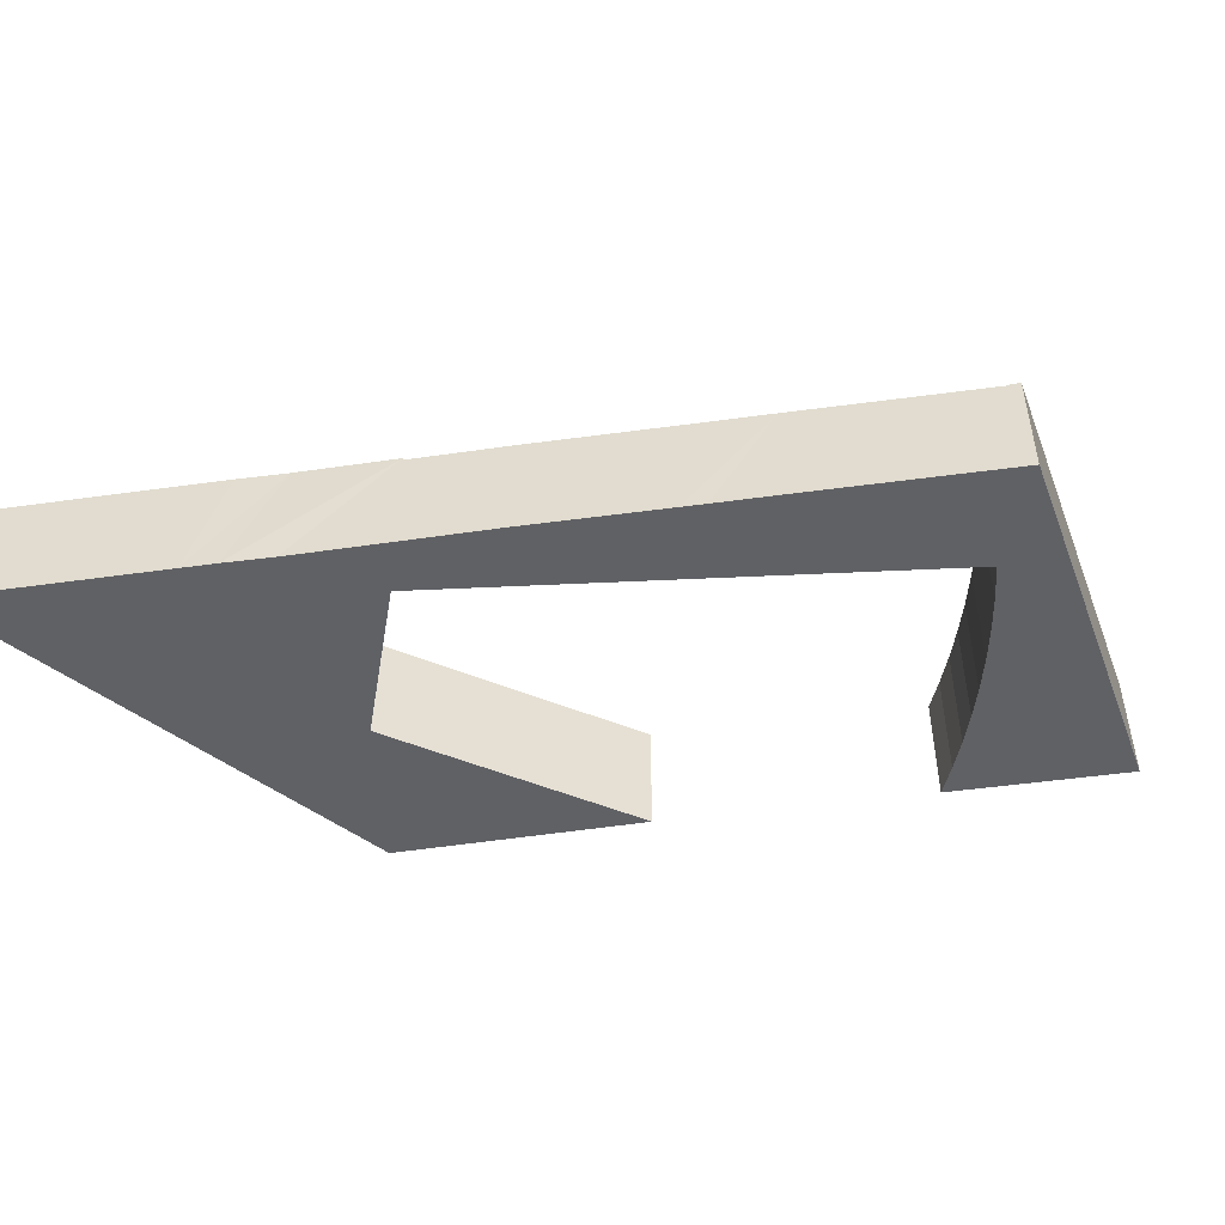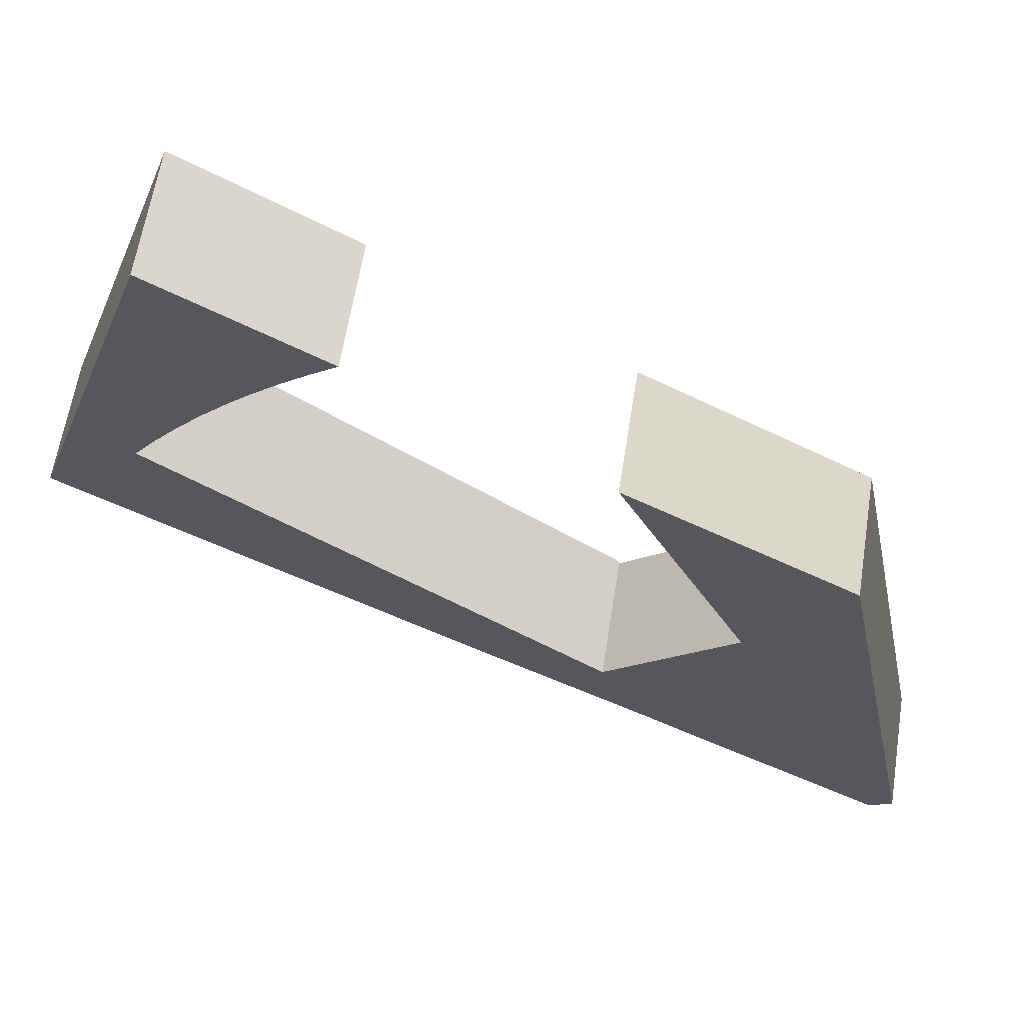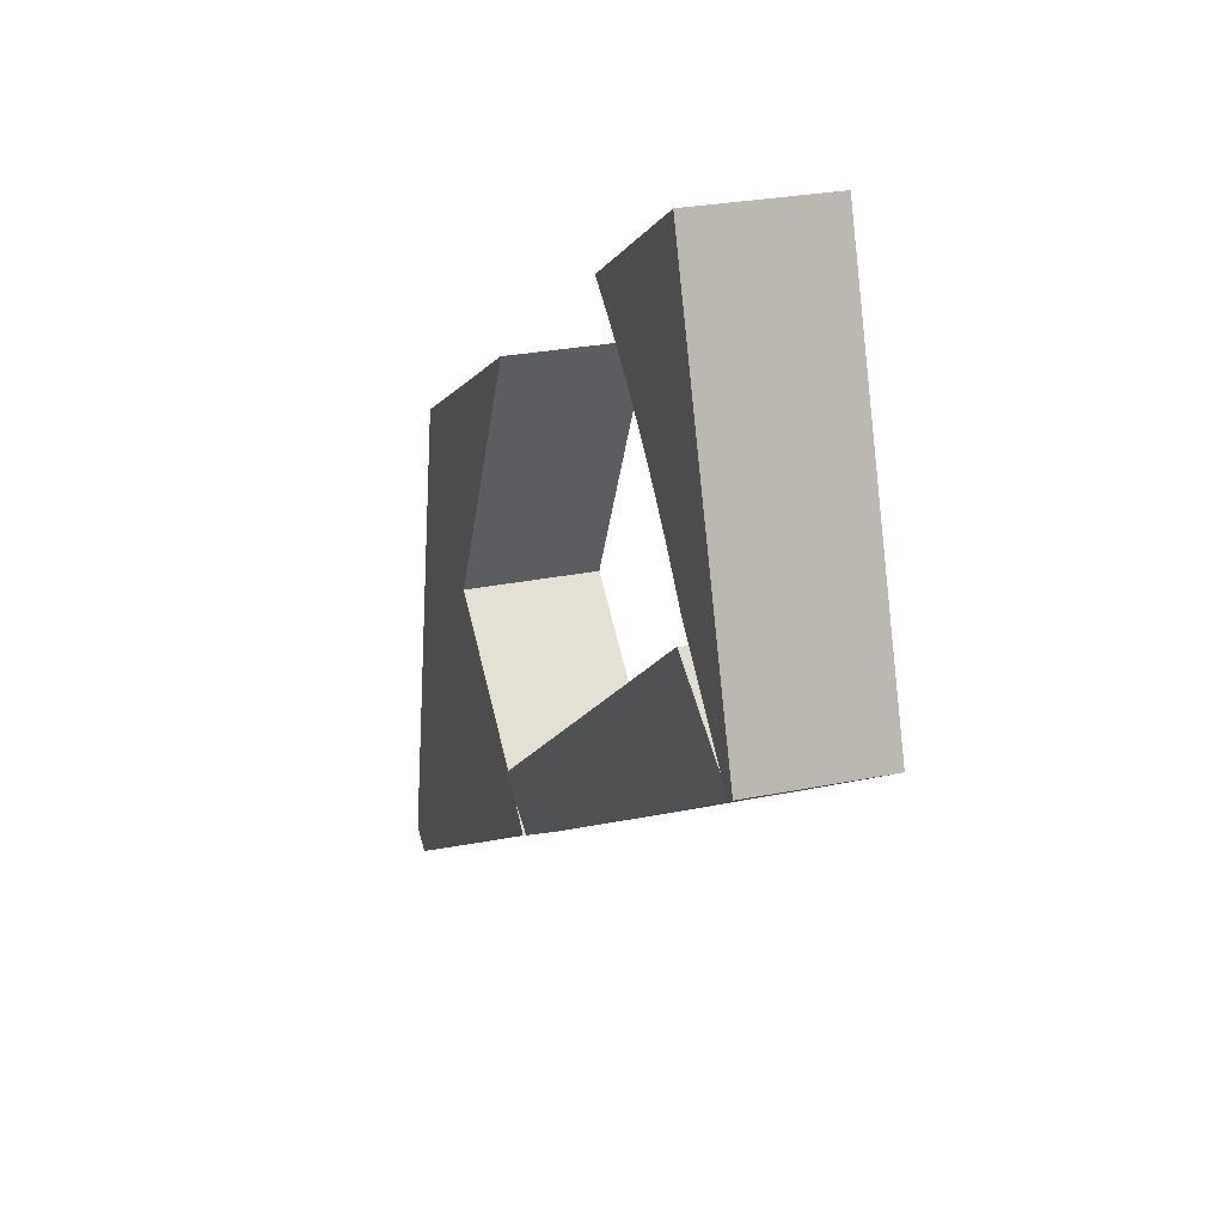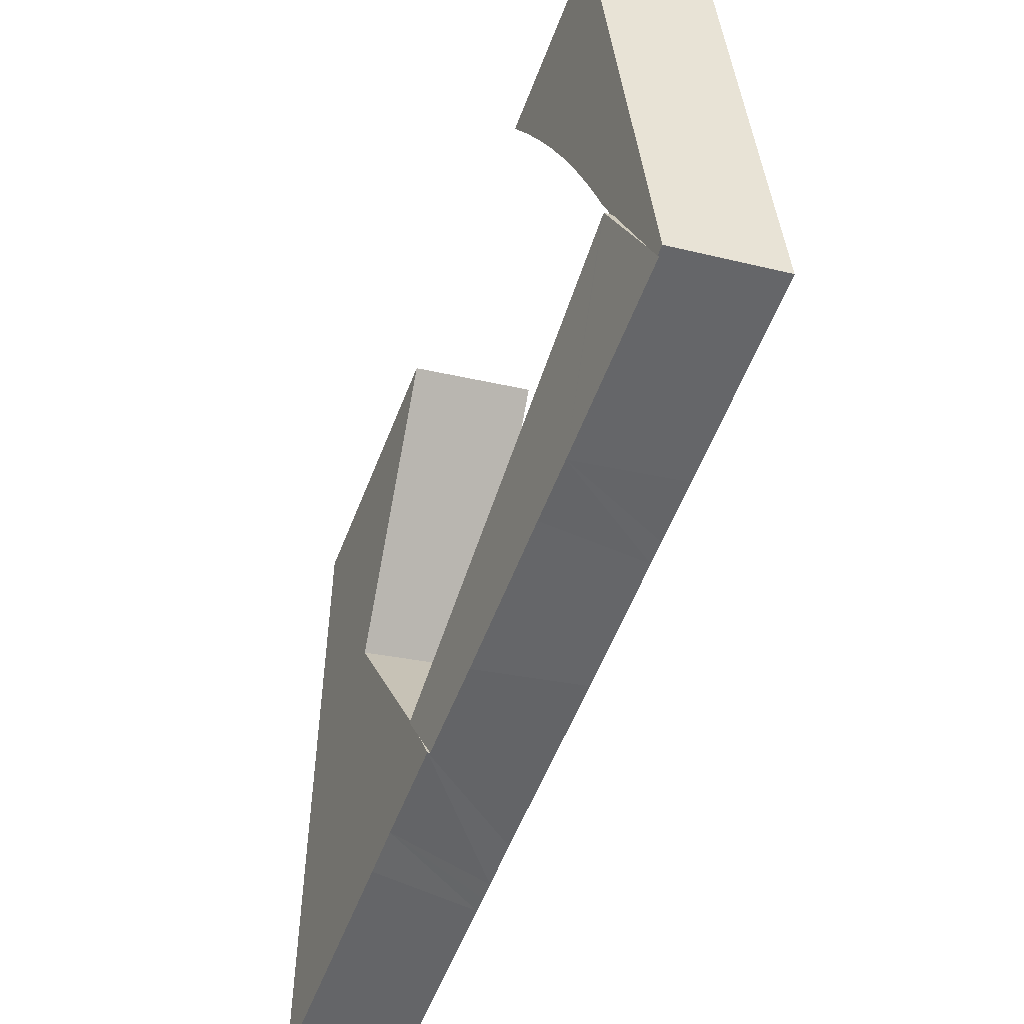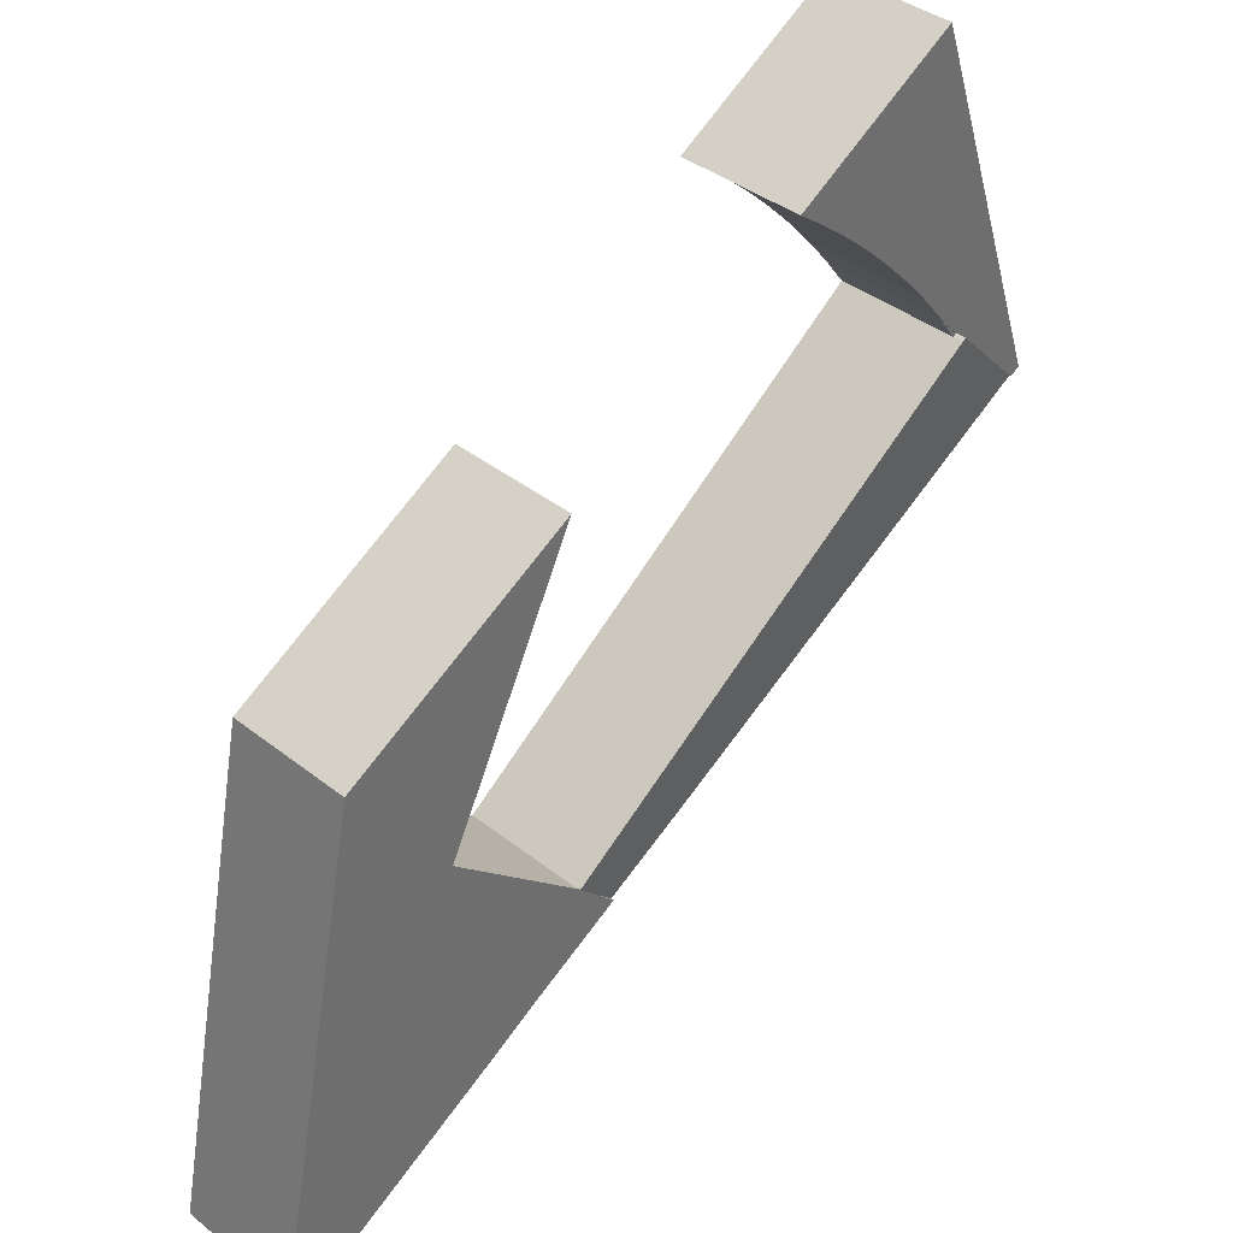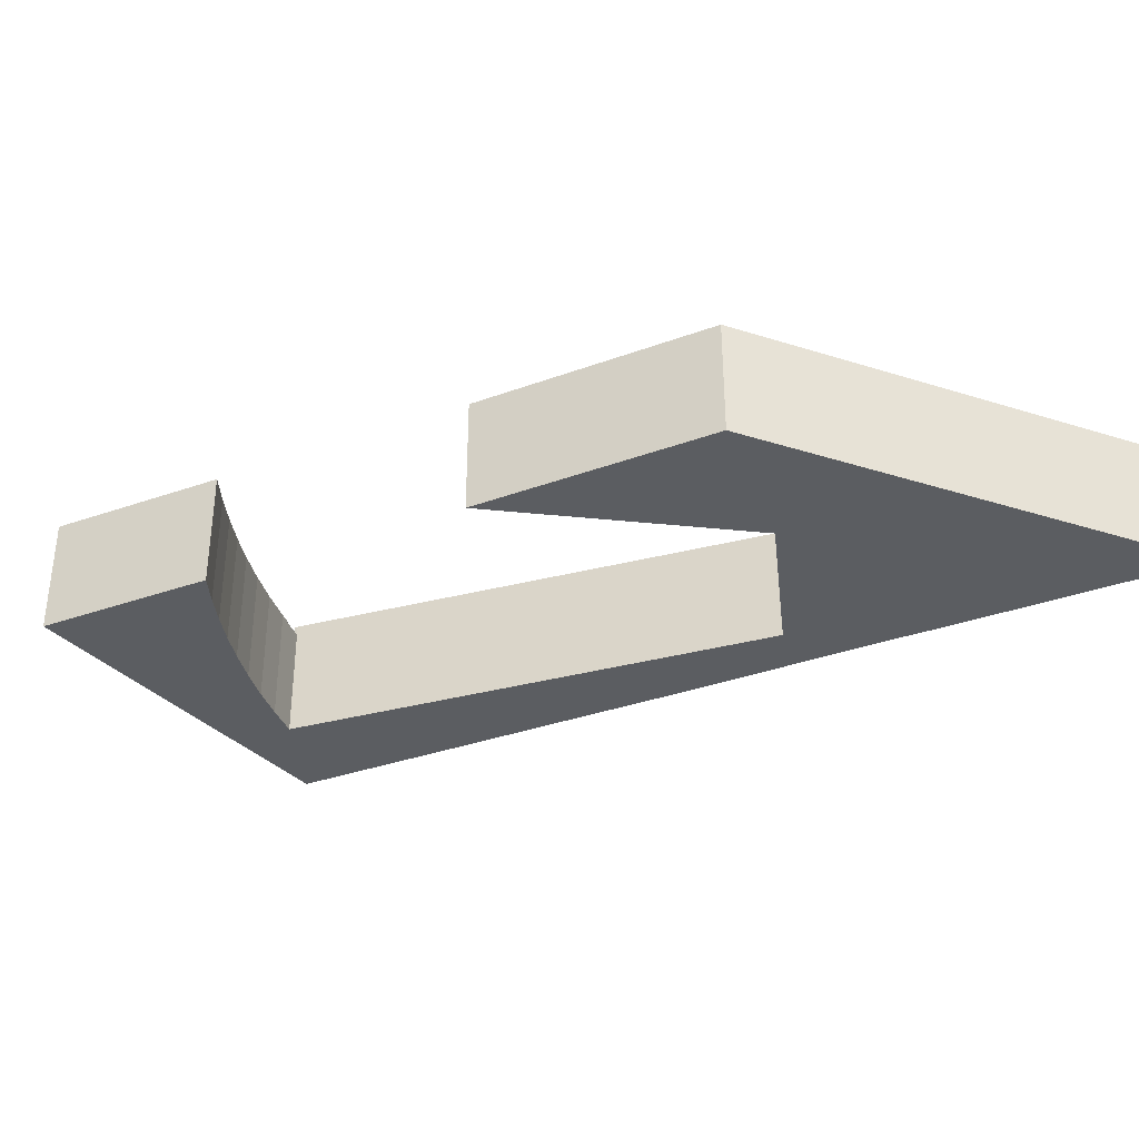
<metadata>
{"format":"obj","ext":"obj","renderer":"f3d","projection":"perspective","resolution":1024,"background":"white","views":[{"elev":-50.0,"azim":-140.4,"up":"+Y"},{"elev":61.6,"azim":9.0,"up":"+Z"},{"elev":25.6,"azim":-108.4,"up":"+Z"},{"elev":-22.5,"azim":-114.2,"up":"+Z"},{"elev":38.5,"azim":134.9,"up":"+Z"},{"elev":-35.4,"azim":56.0,"up":"+Y"}]}
</metadata>
<code>
v  5.562 7.639 4.597
v  6.74 7.639 5.772
v  5.767 7.639 4.47
v  5.767 -2.737e-16 4.47
v  5.562 -2.815e-16 4.597
v  6.74 -3.534e-16 5.772
v  37.13 7.828 5.567
v  38.95 7.828 -3.643
v  33.36 7.828 7.74
v  47.65 7.828 -0.51
v  41.11 7.828 -8.033
v  47.81 7.828 -1.345
v  52.17 7.828 -23.33
v  41.48 7.828 -8.803
v  40.2 7.828 -9.914
v  35.92 7.828 -13.59
v  33.23 7.828 -15.91
v  32.05 7.828 -17.06
v  30.68 7.828 -18.43
v  36.46 7.828 -21.82
v  39.3 7.828 -23.58
v  40.41 7.828 -24.24
v  41.34 7.828 -24.8
v  43.39 7.828 -26.02
v  47.21 7.828 -28.3
v  53.55 7.828 -30.3
v  52.1 7.828 -31.21
v  33.22 7.828 -15.9
v  53.55 1.855e-15 -30.3
v  52.17 1.428e-15 -23.33
v  47.81 8.236e-17 -1.345
v  47.65 3.123e-17 -0.51
v  52.1 1.911e-15 -31.21
v  47.21 1.733e-15 -28.3
v  43.39 1.593e-15 -26.02
v  41.34 1.518e-15 -24.8
v  40.41 1.484e-15 -24.24
v  39.3 1.444e-15 -23.58
v  36.46 1.336e-15 -21.82
v  30.68 1.129e-15 -18.43
v  41.48 5.39e-16 -8.803
v  41.11 4.919e-16 -8.033
v  38.95 2.231e-16 -3.643
v  33.36 -4.739e-16 7.74
v  33.22 9.736e-16 -15.9
v  32.05 1.045e-15 -17.06
v  33.23 9.742e-16 -15.91
v  35.92 8.322e-16 -13.59
v  40.2 6.071e-16 -9.914
v  37.13 -3.409e-16 5.567
v  0 7.76 4.752e-16
v  2.28 7.76 6.563
v  0.591 7.76 -0.358
v  1.399 7.76 0.447
v  5.562 7.76 4.597
v  8.047 7.76 23.16
v  6.74 7.76 5.772
v  7.154 7.76 6.326
v  8.619 7.76 8.121
v  10.16 7.76 9.852
v  11.77 7.76 11.51
v  13.32 7.76 12.98
v  14.92 7.76 14.38
v  16.58 7.76 15.72
v  18.11 7.76 17.11
v  17.14 7.76 16.14
v  18.29 7.76 17
v  8.047 -1.418e-15 23.16
v  18.11 -1.047e-15 17.11
v  18.29 -1.041e-15 17
v  8.619 -4.973e-16 8.121
v  10.16 -6.033e-16 9.852
v  7.154 -3.874e-16 6.326
v  0.591 2.192e-17 -0.358
v  1.399 -2.737e-17 0.447
v  16.58 -9.629e-16 15.72
v  17.14 -9.884e-16 16.14
v  14.92 -8.808e-16 14.38
v  13.32 -7.949e-16 12.98
v  11.77 -7.05e-16 11.51
v  0 0 0
v  2.28 -4.019e-16 6.563
v  11.87 7.652 -7.186
v  0.591 7.658 -0.358
v  5.562 8.288 4.597
v  5.767 8.287 4.47
v  33.22 7.976 -15.9
v  15.55 7.652 -9.389
v  16.91 7.651 -10.21
v  24.9 7.648 -15.04
v  30.68 7.654 -18.43
v  24.9 9.21e-16 -15.04
v  16.91 6.254e-16 -10.21
v  15.55 5.749e-16 -9.389
v  11.87 4.4e-16 -7.186
g defaultobject
f 1 2 3
f 4 1 3
f 1 4 5
f 5 2 1
f 2 5 6
f 6 3 2
f 3 6 4
f 6 5 4
f 7 8 9
f 8 7 10
f 8 10 11
f 11 10 12
f 11 12 13
f 11 13 14
f 14 13 15
f 15 13 16
f 16 13 17
f 17 13 18
f 18 13 19
f 19 13 20
f 20 13 21
f 21 13 22
f 22 13 23
f 23 13 24
f 24 13 25
f 25 13 26
f 25 26 27
f 18 28 17
f 13 29 26
f 29 13 30
f 30 13 12
f 30 12 31
f 31 12 10
f 31 10 32
f 29 27 26
f 27 29 33
f 33 25 27
f 25 33 34
f 25 34 24
f 24 34 23
f 23 34 35
f 23 35 22
f 22 35 21
f 21 35 36
f 21 36 20
f 20 36 37
f 20 37 38
f 20 38 19
f 19 38 39
f 19 39 40
f 41 11 14
f 11 41 8
f 8 41 9
f 9 41 42
f 9 42 43
f 9 43 44
f 40 18 19
f 18 40 28
f 28 40 45
f 45 40 46
f 47 16 17
f 16 47 15
f 15 47 48
f 15 48 14
f 14 48 49
f 14 49 41
f 45 17 28
f 17 45 47
f 44 7 9
f 7 44 10
f 10 44 50
f 10 50 32
f 46 47 45
f 43 50 44
f 50 43 32
f 32 43 31
f 31 43 30
f 30 43 42
f 30 42 41
f 30 41 49
f 30 49 48
f 30 48 47
f 30 47 29
f 29 47 46
f 29 46 40
f 29 40 39
f 29 39 33
f 33 39 38
f 33 38 34
f 34 38 36
f 36 38 37
f 34 36 35
f 51 52 53
f 54 53 52
f 55 54 52
f 56 55 52
f 57 55 56
f 58 57 56
f 59 58 56
f 60 59 56
f 61 60 56
f 62 61 56
f 63 62 56
f 64 63 56
f 65 64 56
f 66 64 65
f 67 66 65
f 68 65 56
f 65 68 69
f 65 69 67
f 67 69 70
f 71 60 72
f 60 71 59
f 71 58 59
f 58 71 73
f 73 57 58
f 57 73 6
f 6 55 57
f 55 6 54
f 54 6 53
f 53 6 5
f 53 5 74
f 74 5 75
f 70 66 67
f 66 70 64
f 64 70 76
f 76 70 77
f 76 63 64
f 63 76 78
f 78 62 63
f 62 78 79
f 79 61 62
f 61 79 80
f 80 60 61
f 60 80 72
f 74 51 53
f 51 74 81
f 52 68 56
f 68 52 82
f 82 52 51
f 82 51 81
f 81 74 82
f 75 82 74
f 5 82 75
f 68 82 5
f 6 68 5
f 73 68 6
f 71 68 73
f 72 68 71
f 80 68 72
f 79 68 80
f 78 68 79
f 76 68 78
f 69 68 76
f 77 69 76
f 70 69 77
f 54 83 84
f 83 54 85
f 83 85 86
f 83 86 87
f 83 87 88
f 88 87 89
f 89 87 90
f 90 87 18
f 90 18 91
f 45 18 87
f 18 45 91
f 91 45 40
f 40 45 46
f 40 90 91
f 90 40 92
f 90 92 89
f 89 92 93
f 89 93 88
f 88 93 83
f 83 93 94
f 83 94 95
f 83 95 84
f 84 95 74
f 4 87 86
f 87 4 45
f 5 86 85
f 86 5 4
f 74 54 84
f 54 74 85
f 85 74 5
f 5 74 75
f 95 75 74
f 75 95 5
f 5 95 4
f 4 95 45
f 45 95 94
f 45 94 93
f 45 93 92
f 45 92 46
f 46 92 40

</code>
